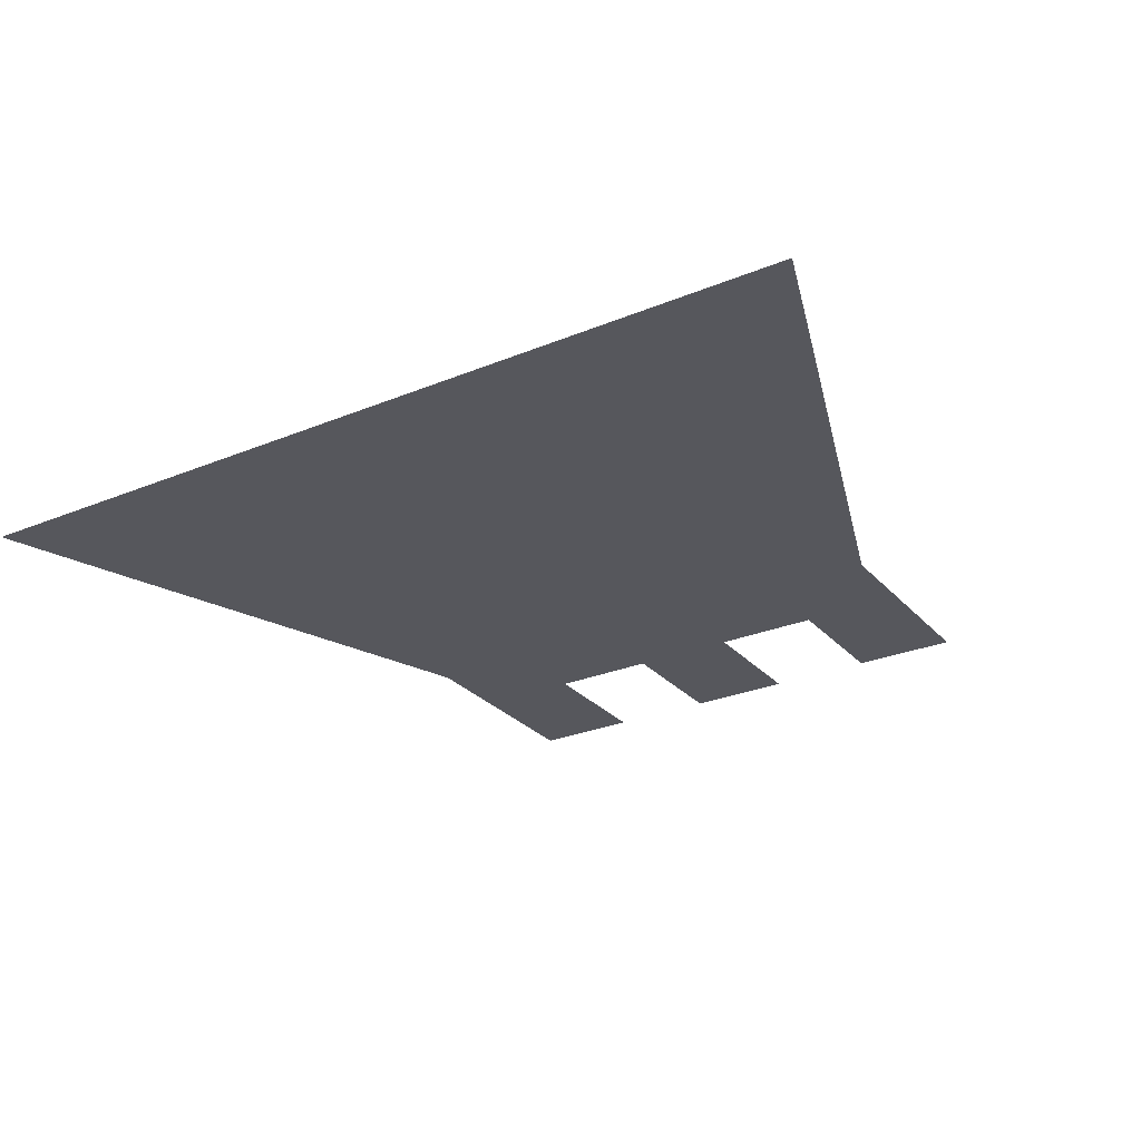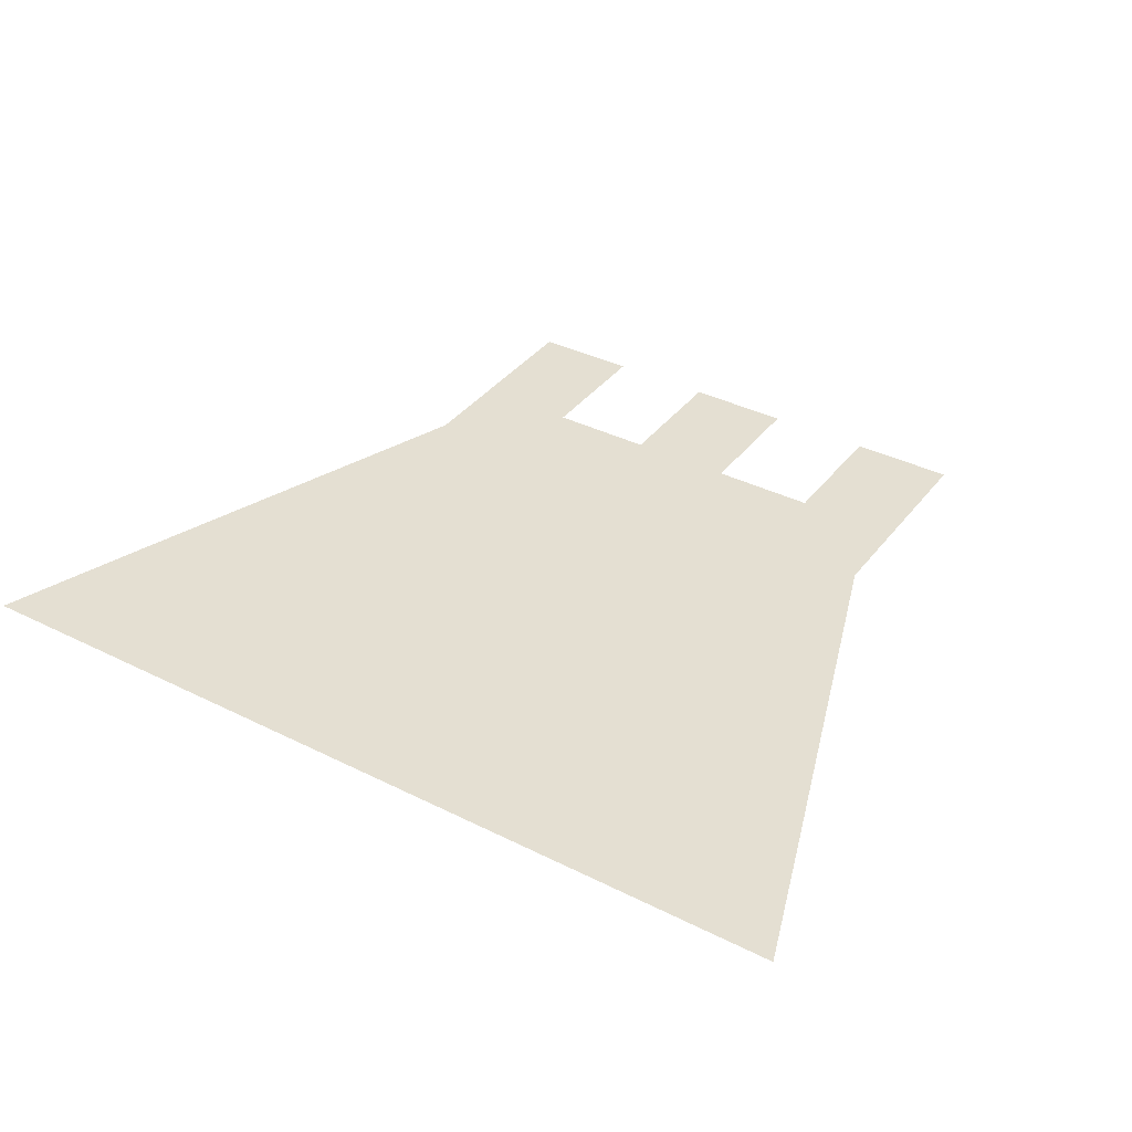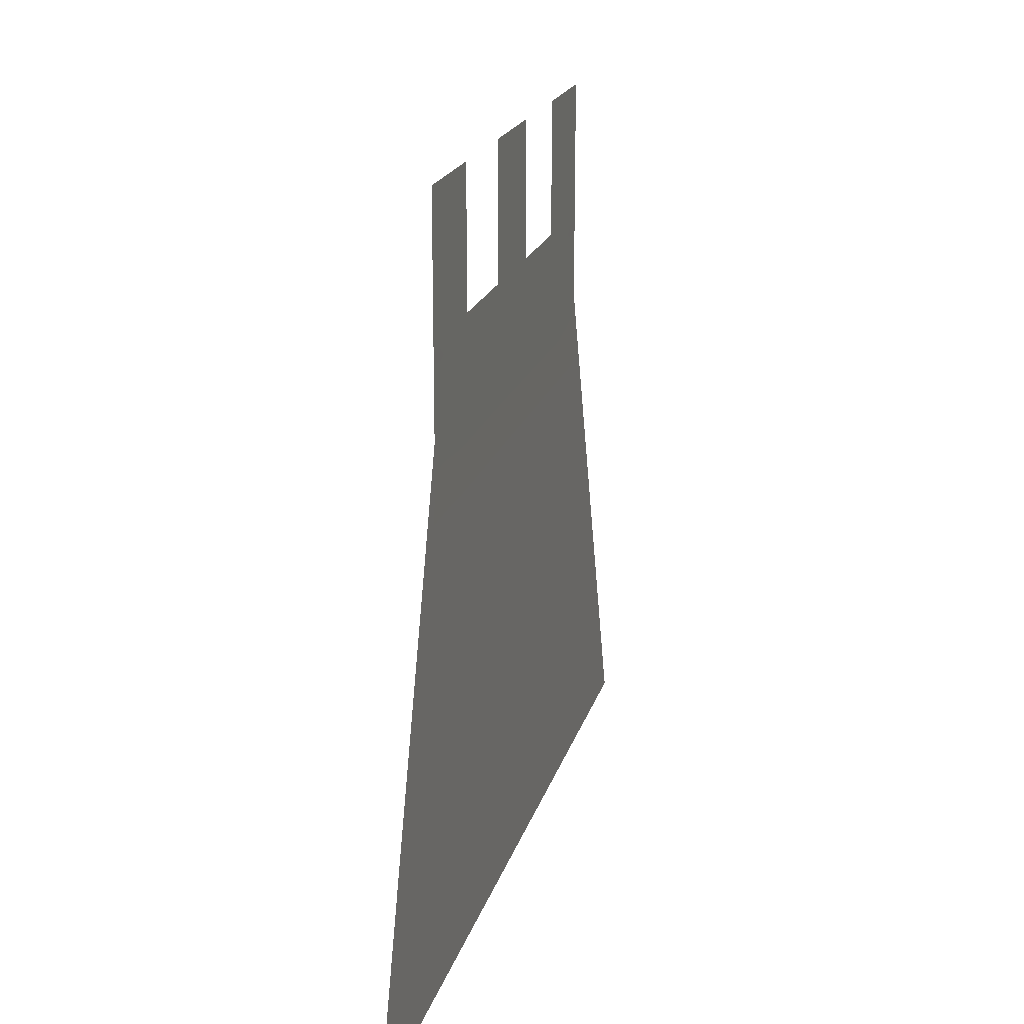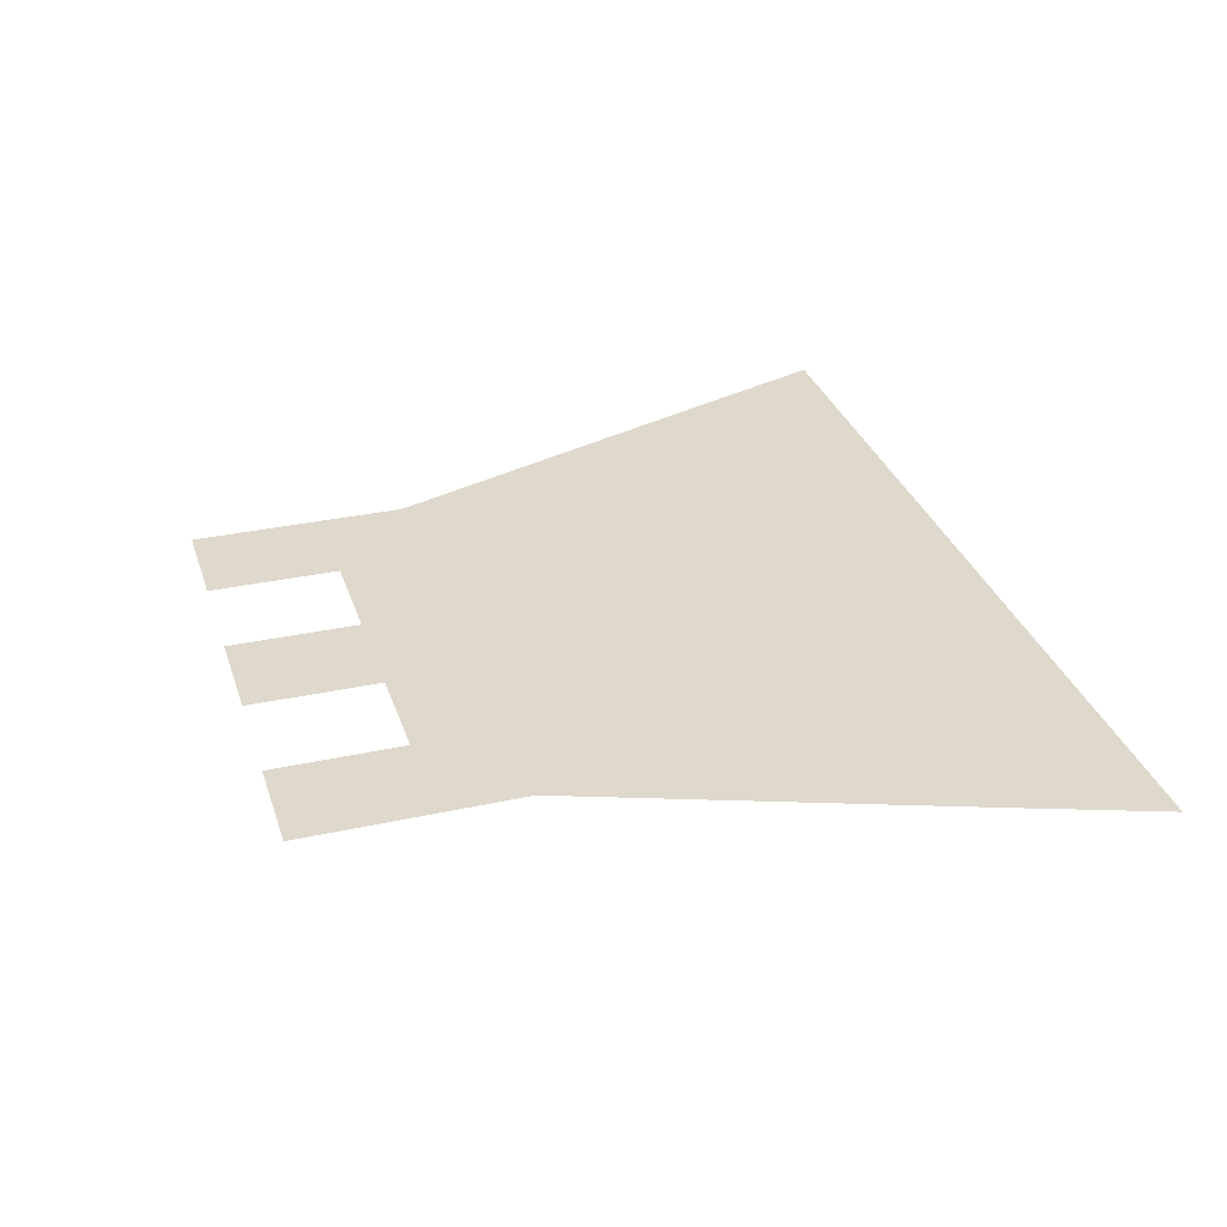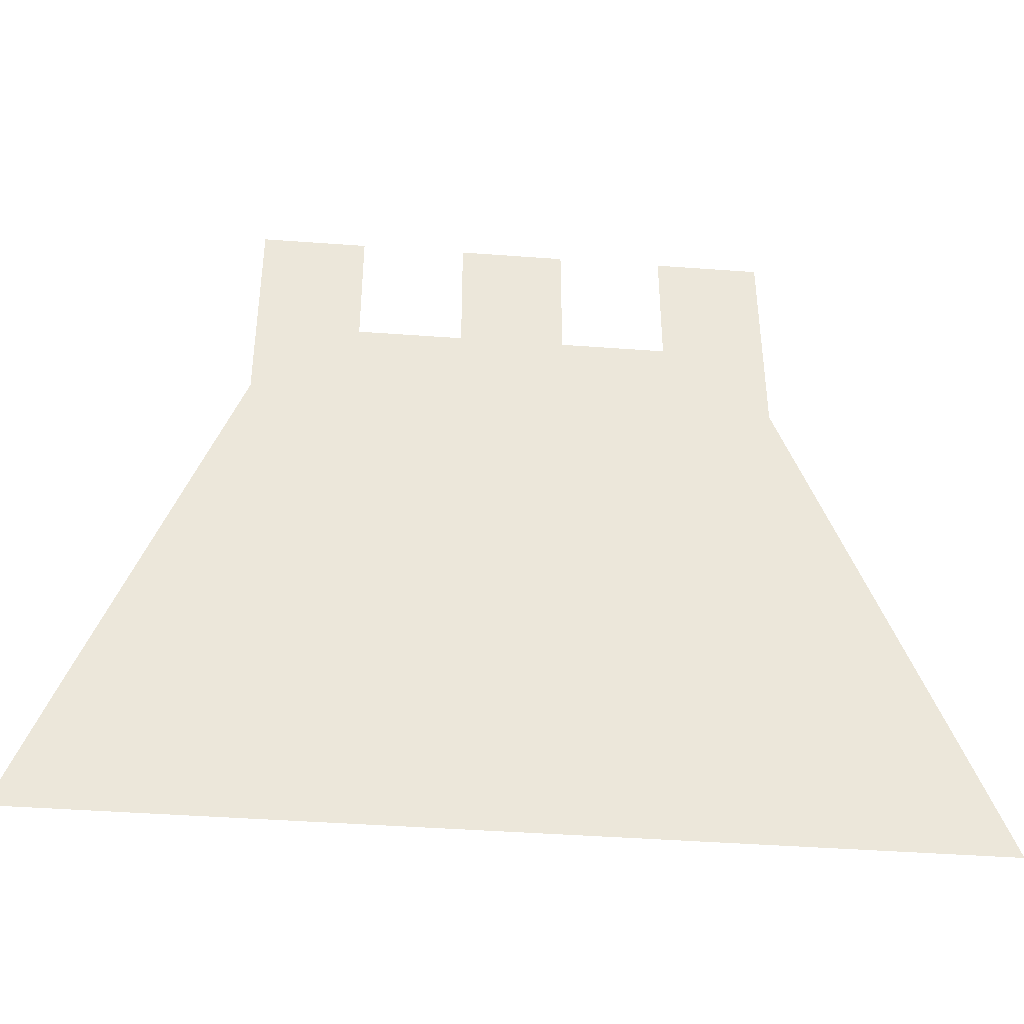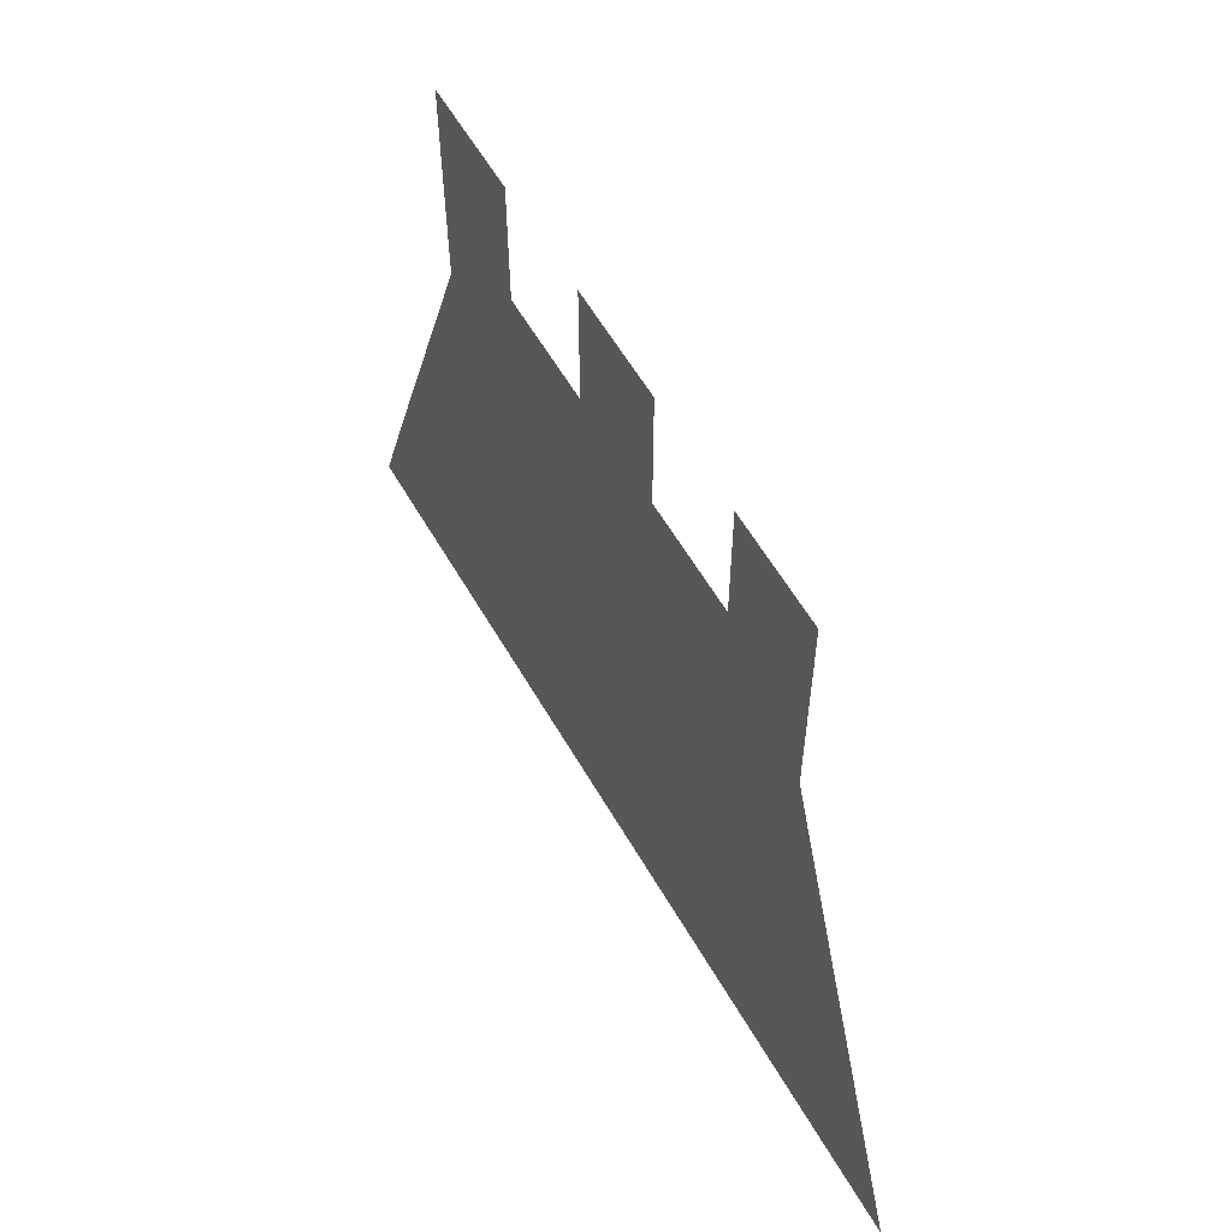
<metadata>
{"format":"obj","ext":"obj","renderer":"f3d","projection":"perspective","resolution":1024,"background":"white","views":[{"elev":-27.5,"azim":-147.7,"up":"+Y"},{"elev":37.1,"azim":-147.1,"up":"+Y"},{"elev":19.5,"azim":104.3,"up":"+Z"},{"elev":32.0,"azim":72.9,"up":"+Y"},{"elev":-42.2,"azim":174.9,"up":"+Z"},{"elev":59.6,"azim":-120.0,"up":"+Z"}]}
</metadata>
<code>
g ENV_S09_SC_SectionA_Slime_MO
v -46.33 -0.01367 -39.23
v -50.94 -0.01367 -42.72
v -30.32 -0.01367 -42.72
v -29.58 -0.01367 -39.23
v -10.11 -0.01367 -42.72
v -42.29 -0.01367 -27.08
v -45.4 -0.01367 -27.08
v -50.94 -0.01367 -42.72
v -41.51 -0.01367 -16.18
v -38.67 -0.01367 -16.18
v -37.62 -0.01367 -5.282
v -27.24 -0.01367 -27.08
v -9.859 -0.01367 -39.23
v -35.04 -0.01367 -5.282
v -33.73 -0.01367 5.617
v 9.859 -0.01367 -39.23
v 10.11 -0.01367 -42.72
v 33.22 -0.01367 -42.72
v -9.08 -0.01367 -27.08
v -24.91 -0.01367 -16.18
v -31.42 -0.01367 5.617
v -22.57 -0.01367 -5.282
v -8.302 -0.01367 -16.18
v 9.08 -0.01367 -27.08
v 32.4 -0.01367 -39.23
v 46.09 -0.01367 -39.23
v 50.9 -0.01367 -42.72
v 29.85 -0.01367 -27.08
v 8.302 -0.01367 -16.18
v -7.523 -0.01367 -5.282
v 42.12 -0.01367 -27.08
v 50.9 -0.01367 -42.72
v 45.4 -0.01367 -27.08
v 27.29 -0.01367 -16.18
v 38.51 -0.01367 -16.18
v 41.51 -0.01367 -16.18
v 7.523 -0.01367 -5.282
v -20.24 -0.01367 5.617
v 24.73 -0.01367 -5.282
v 34.9 -0.01367 -5.282
v 37.62 -0.01367 -5.282
v -6.745 -0.01367 5.617
v 6.745 -0.01367 5.617
v 22.17 -0.01367 5.617
v 31.29 -0.01367 5.617
v 33.73 -0.01367 5.617
v 29.83 -0.01367 16.52
v 27.68 -0.01367 16.52
v 19.61 -0.01367 16.52
v 27.71 -0.002766 24.39
v 29.87 -0.002766 24.39
v 29.92 0.01365 41.46
v 5.967 -0.01367 16.52
v 4.252 -0.002766 24.39
v 19.63 -0.002766 24.39
v 27.75 0.012 39.64
v 17.93 0.01365 41.46
v -5.967 -0.01367 16.52
v 19.65 0.012 39.64
v 17.92 0 26.39
v 5.97 0 26.39
v -17.9 -0.01367 16.52
v -19.48 -0.002766 24.39
v -27.79 -0.01367 16.52
v -29.83 -0.01367 16.52
v -29.83 -0.002766 24.39
v -27.79 -0.002766 24.39
v -29.83 0.01365 41.46
v -27.79 0.01183 39.46
v -17.91 0.01365 41.46
v -19.48 0.01183 39.46
v -17.91 0 26.39
v -5.96 0 26.39
v -4.385 -0.002766 24.39
v -5.954 0.01365 41.46
v -4.378 0.01197 39.62
v 5.973 0.01365 41.46
v 4.256 0.01197 39.62
g ENV_S09_SC_SectionA_Slime_MO_0
f 3 2 1
f 4 3 1
f 5 3 4
f 4 1 6
f 6 1 7
f 1 8 7
f 6 7 9
f 10 6 9
f 10 9 11
f 12 4 6
f 12 6 10
f 13 5 4
f 13 4 12
f 14 10 11
f 14 11 15
f 13 16 5
f 16 17 5
f 18 17 16
f 19 13 12
f 16 13 19
f 20 12 10
f 20 10 14
f 19 12 20
f 21 14 15
f 22 20 14
f 22 14 21
f 23 19 20
f 23 20 22
f 24 16 19
f 24 19 23
f 25 18 16
f 25 16 24
f 25 26 18
f 26 27 18
f 28 25 24
f 26 25 28
f 29 24 23
f 28 24 29
f 30 23 22
f 29 23 30
f 31 26 28
f 32 26 31
f 33 32 31
f 34 28 29
f 31 28 34
f 33 31 35
f 35 31 34
f 36 33 35
f 34 29 37
f 37 29 30
f 30 22 38
f 38 22 21
f 35 34 39
f 39 34 37
f 36 35 40
f 40 35 39
f 41 36 40
f 37 30 42
f 42 30 38
f 39 37 43
f 43 37 42
f 40 39 44
f 44 39 43
f 41 40 45
f 45 40 44
f 46 41 45
f 46 45 47
f 45 44 48
f 45 48 47
f 44 43 49
f 44 49 48
f 47 48 50
f 50 48 49
f 51 47 50
f 52 51 50
f 43 42 53
f 43 53 49
f 49 53 54
f 55 49 54
f 55 50 49
f 56 52 50
f 56 50 55
f 57 52 56
f 42 58 53
f 54 53 58
f 42 38 58
f 59 57 56
f 59 56 55
f 57 59 60
f 59 55 60
f 55 54 60
f 54 61 60
f 38 62 58
f 58 62 63
f 38 21 62
f 21 64 62
f 21 15 64
f 15 65 64
f 64 65 66
f 62 64 67
f 67 64 66
f 63 62 67
f 67 66 68
f 69 67 68
f 63 67 69
f 69 68 70
f 71 69 70
f 71 63 69
f 71 70 72
f 63 71 72
f 63 72 73
f 74 58 63
f 74 63 73
f 74 73 75
f 74 54 58
f 76 74 75
f 54 74 76
f 76 75 77
f 78 54 76
f 78 76 77
f 54 78 61
f 78 77 61

</code>
